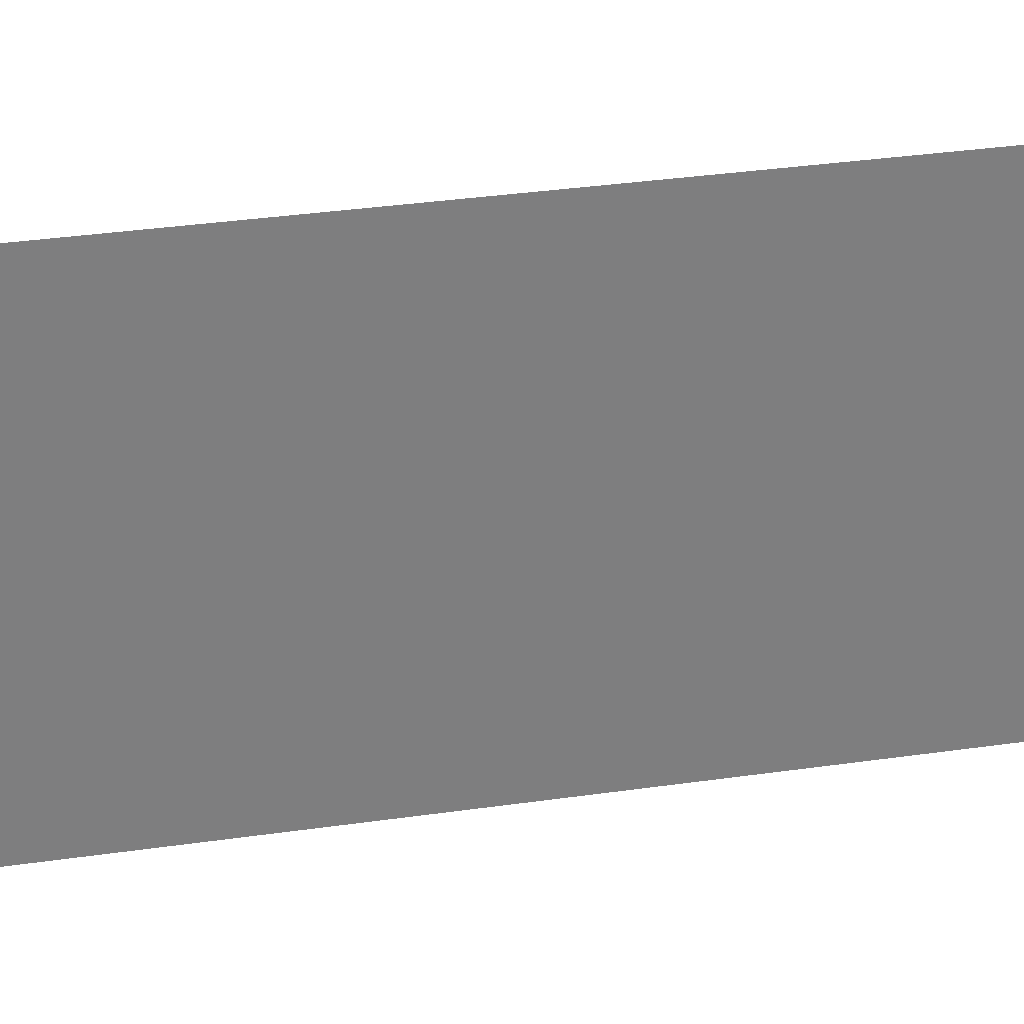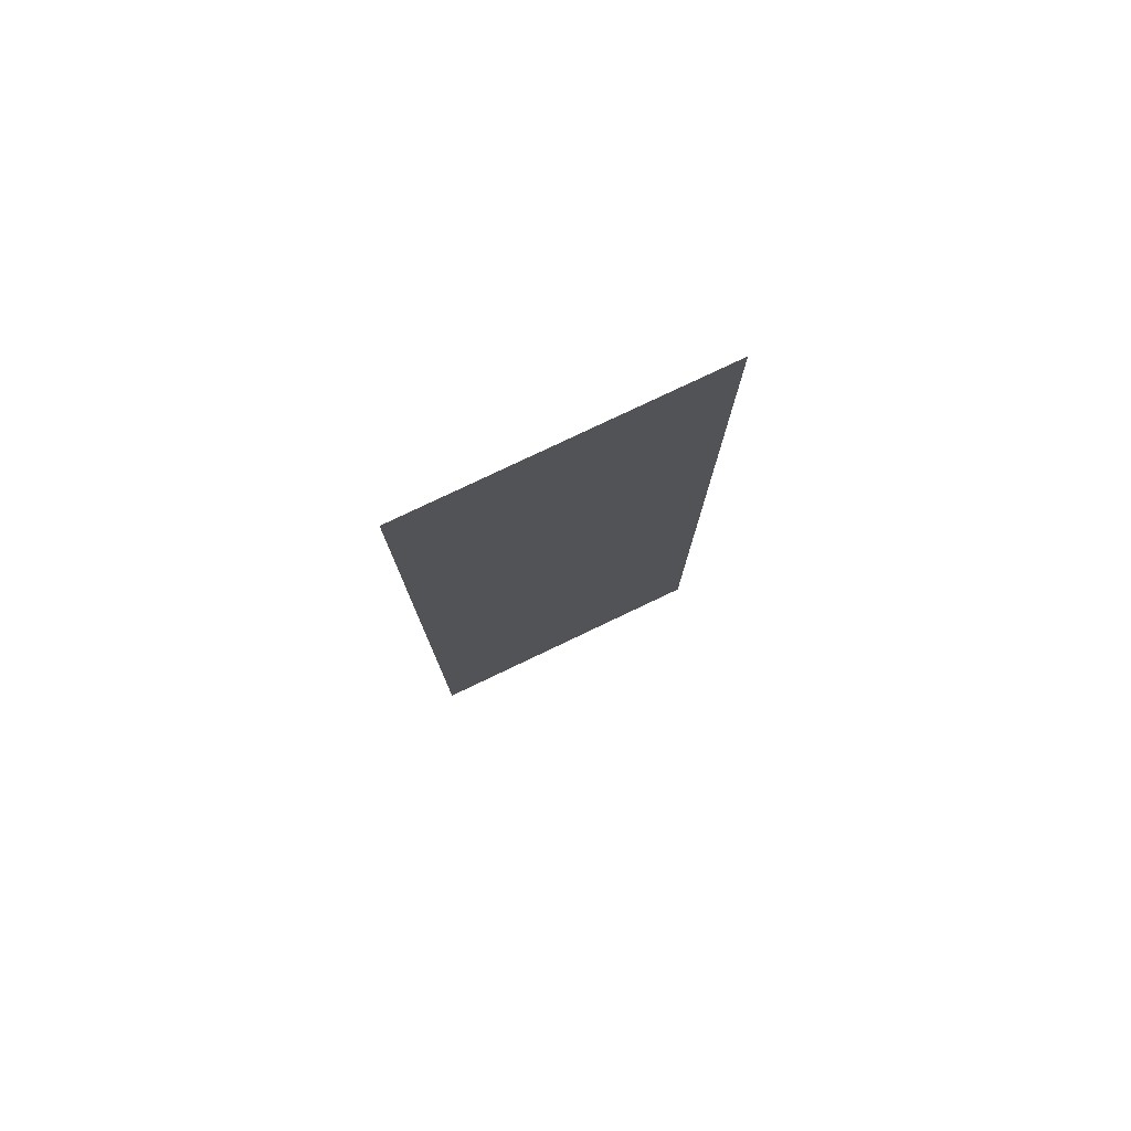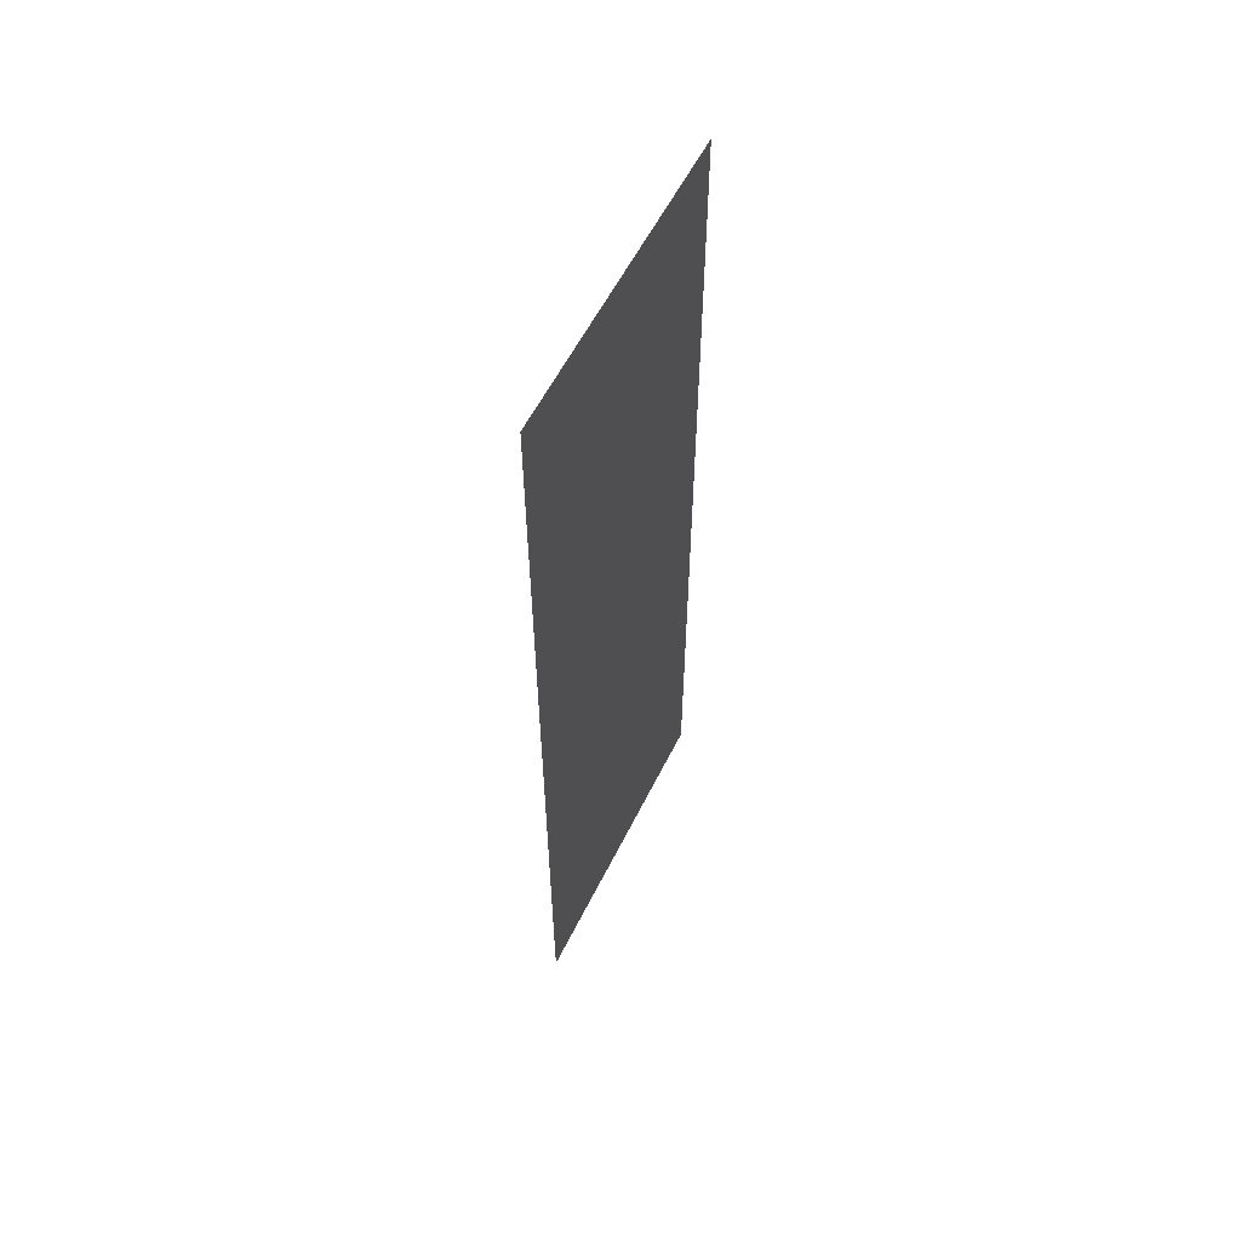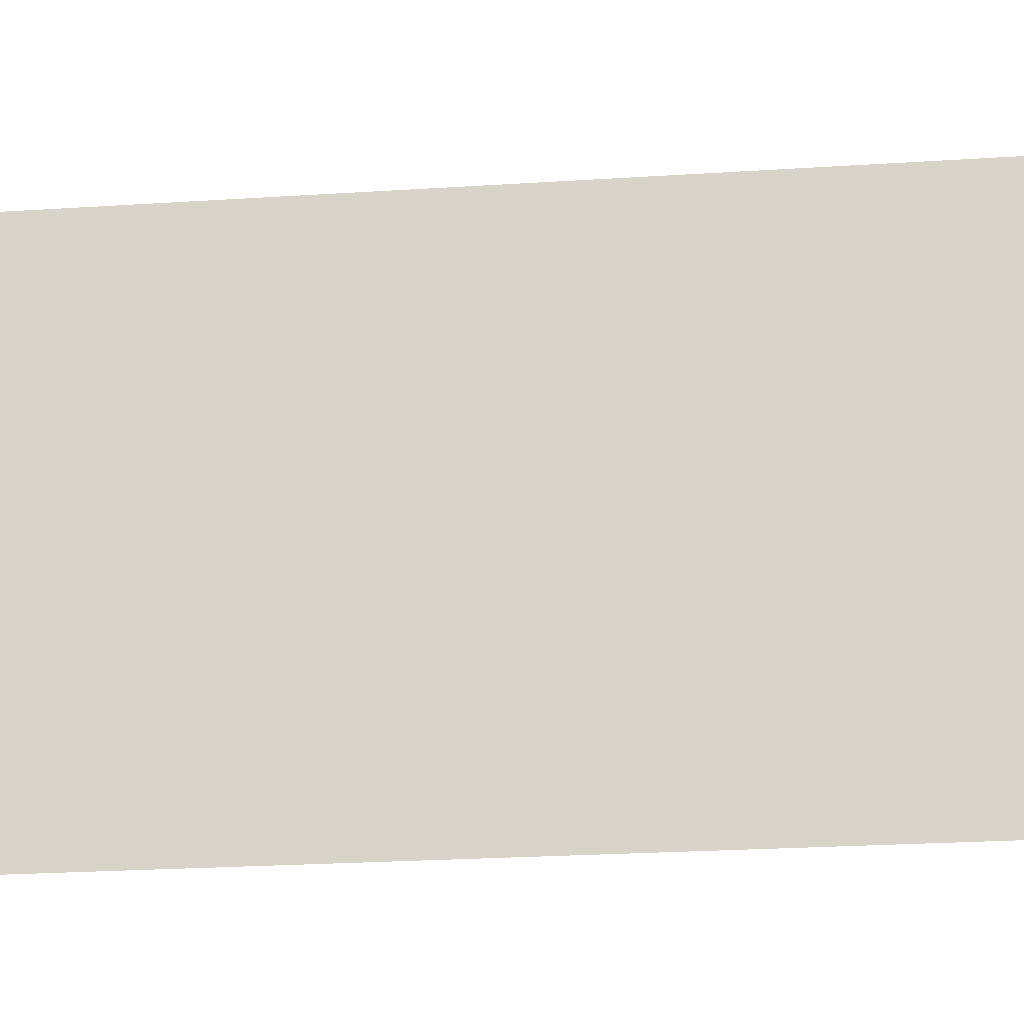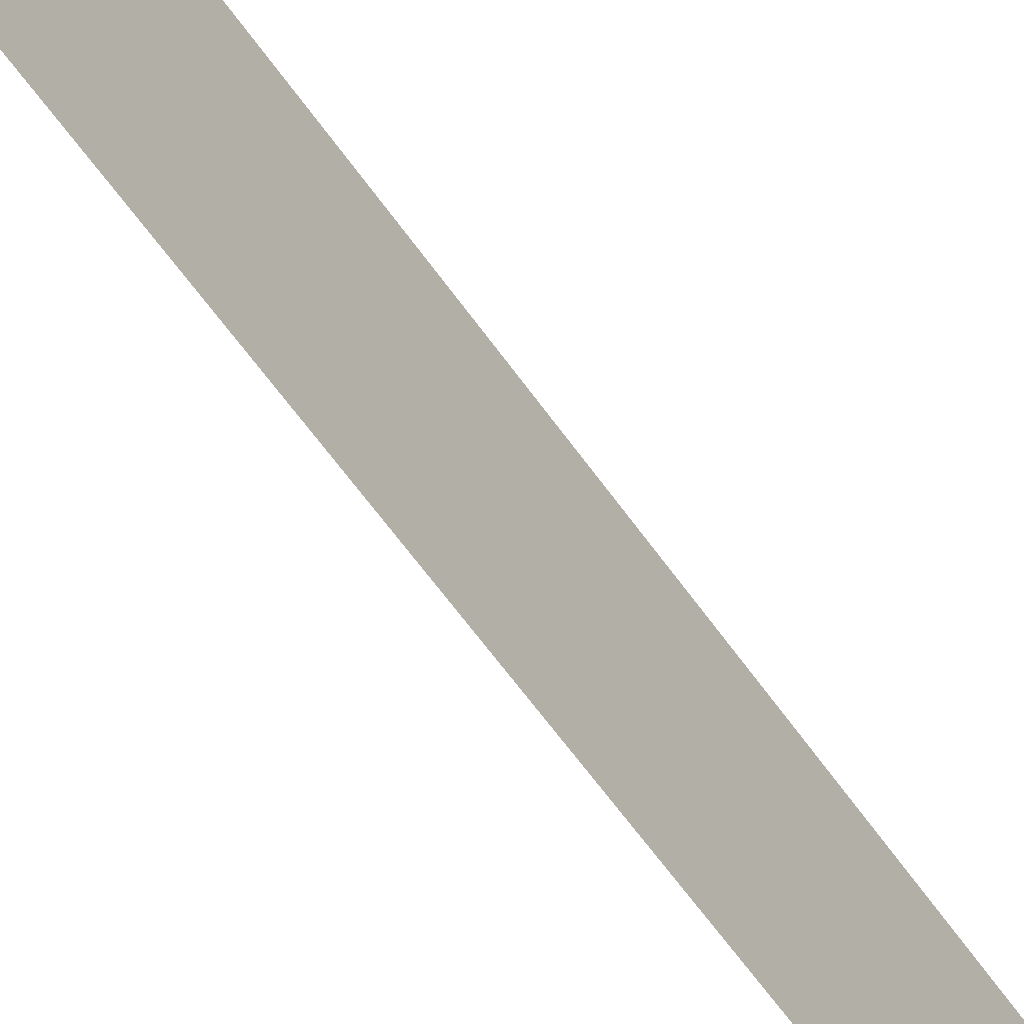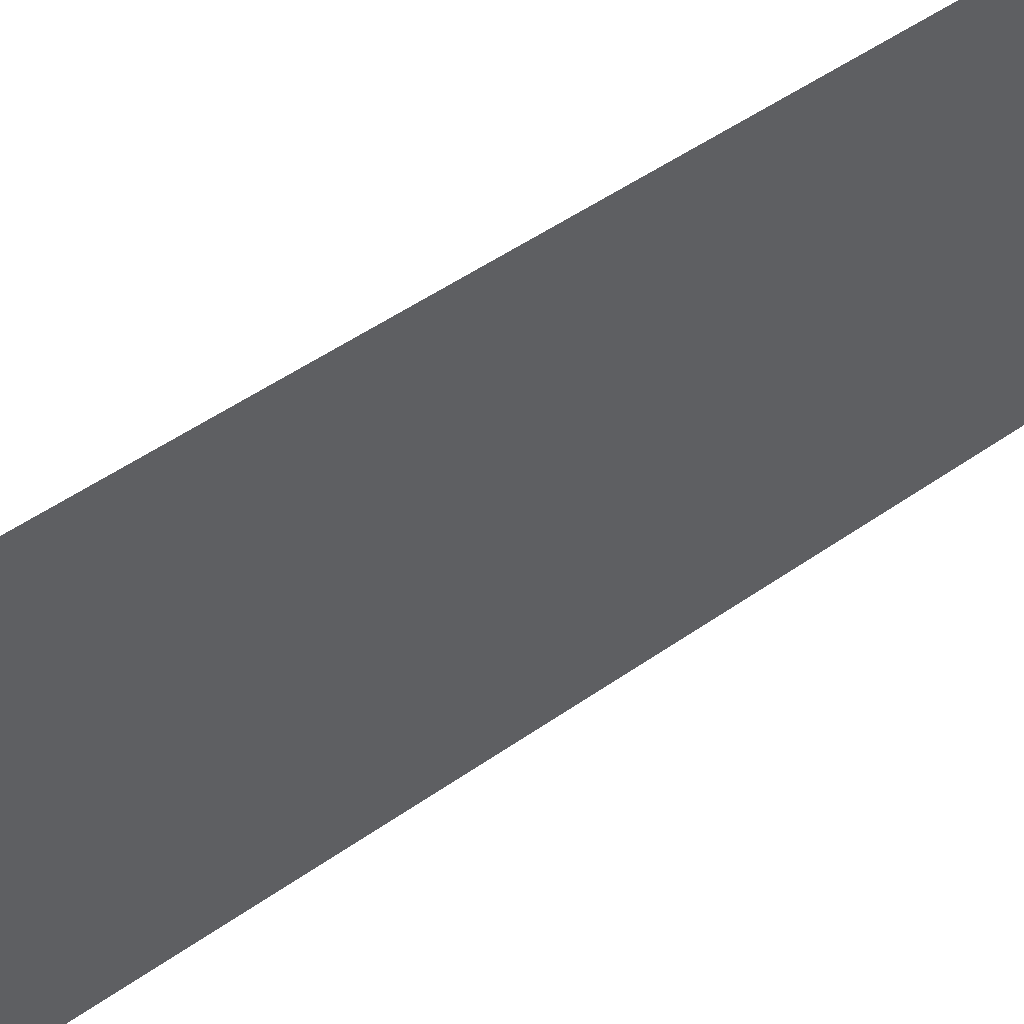
<metadata>
{"format":"obj","ext":"obj","renderer":"f3d","projection":"perspective","resolution":1024,"background":"white","views":[{"elev":30.8,"azim":77.9,"up":"+Z"},{"elev":78.2,"azim":-115.5,"up":"+Y"},{"elev":57.9,"azim":26.3,"up":"+Y"},{"elev":-18.4,"azim":-82.0,"up":"+Z"},{"elev":-64.2,"azim":35.7,"up":"+Z"},{"elev":45.9,"azim":50.4,"up":"+Z"}]}
</metadata>
<code>
o cube
v 0.00625 2 1
v 0.00625 2 0
v 0.00625 -1 1
v 0.00625 -1 0
v 0.00625 2 0
v 0.00625 2 1
v 0.00625 -1 0
v 0.00625 -1 1
f 4 7 5 2
f 3 4 2 1
f 8 3 1 6
f 7 8 6 5
f 6 1 2 5
f 7 4 3 8

</code>
